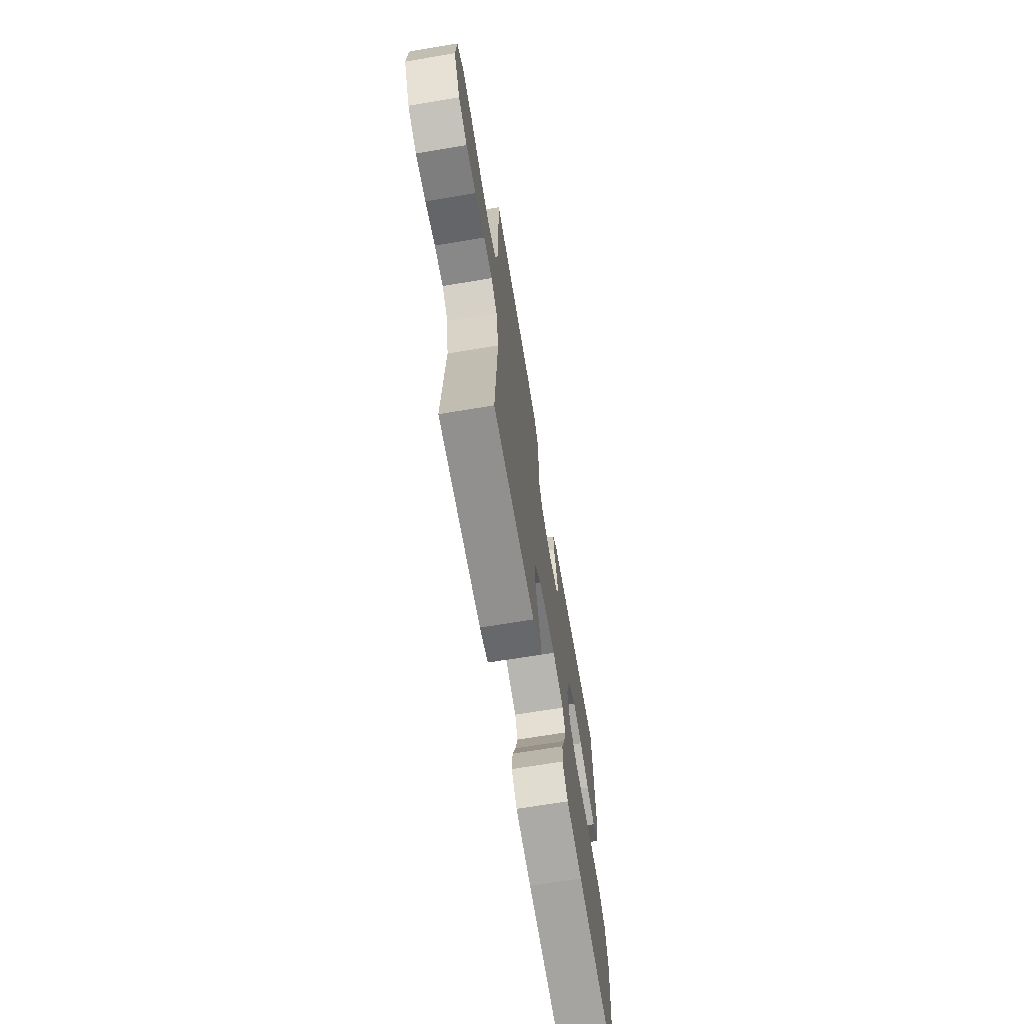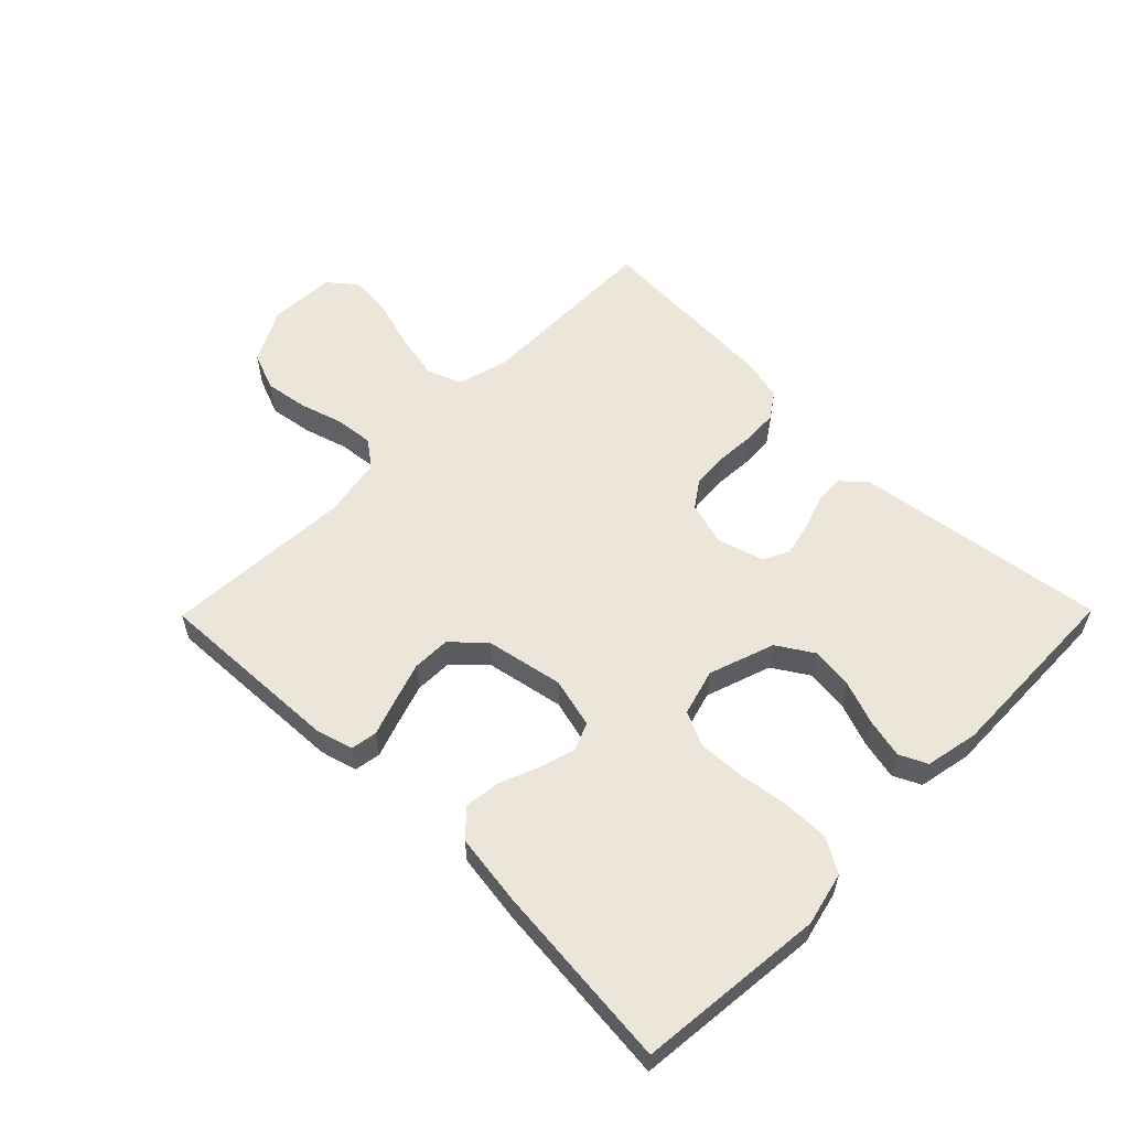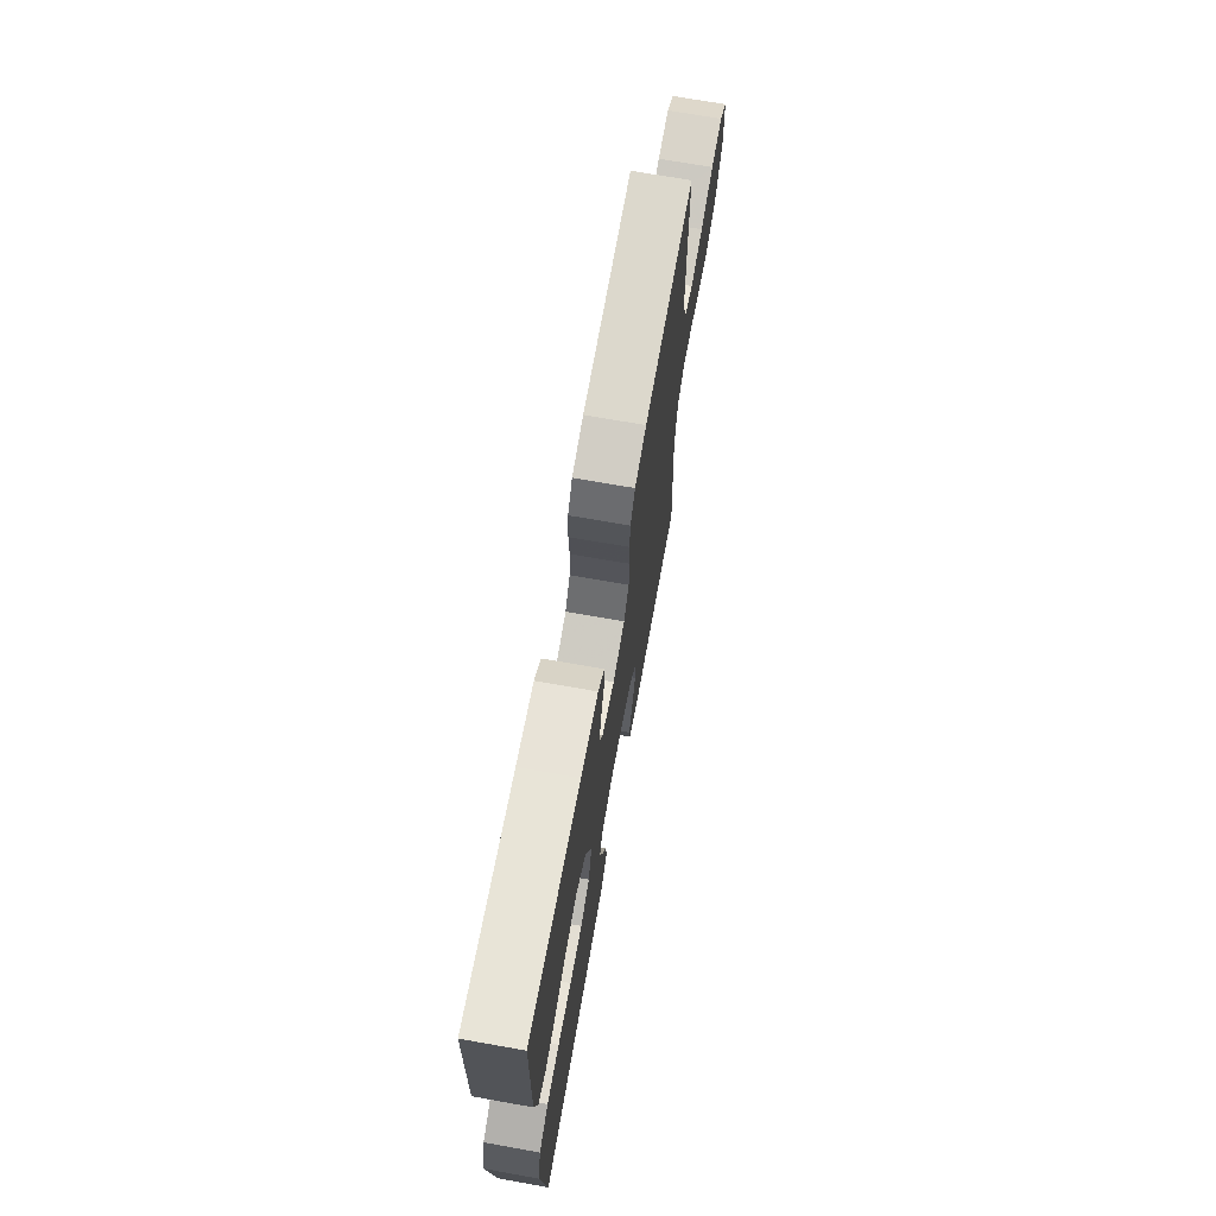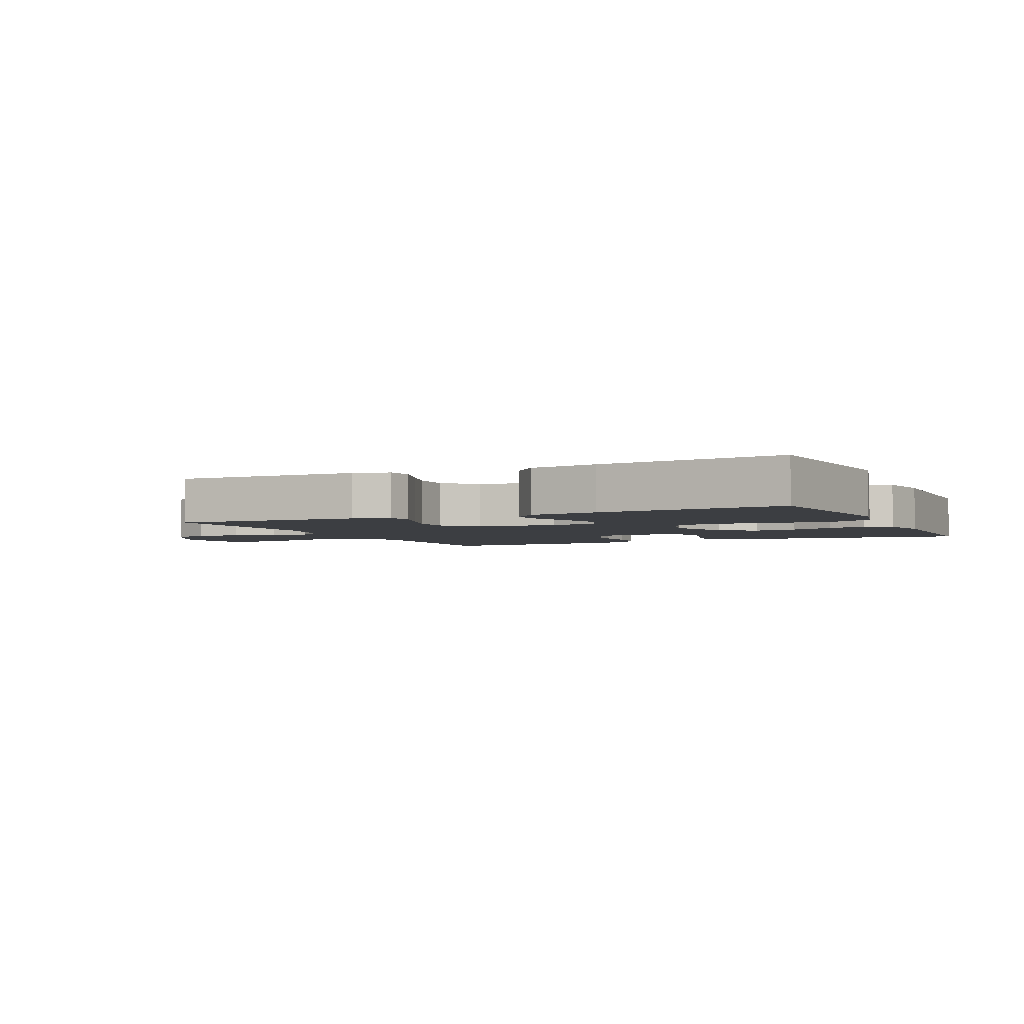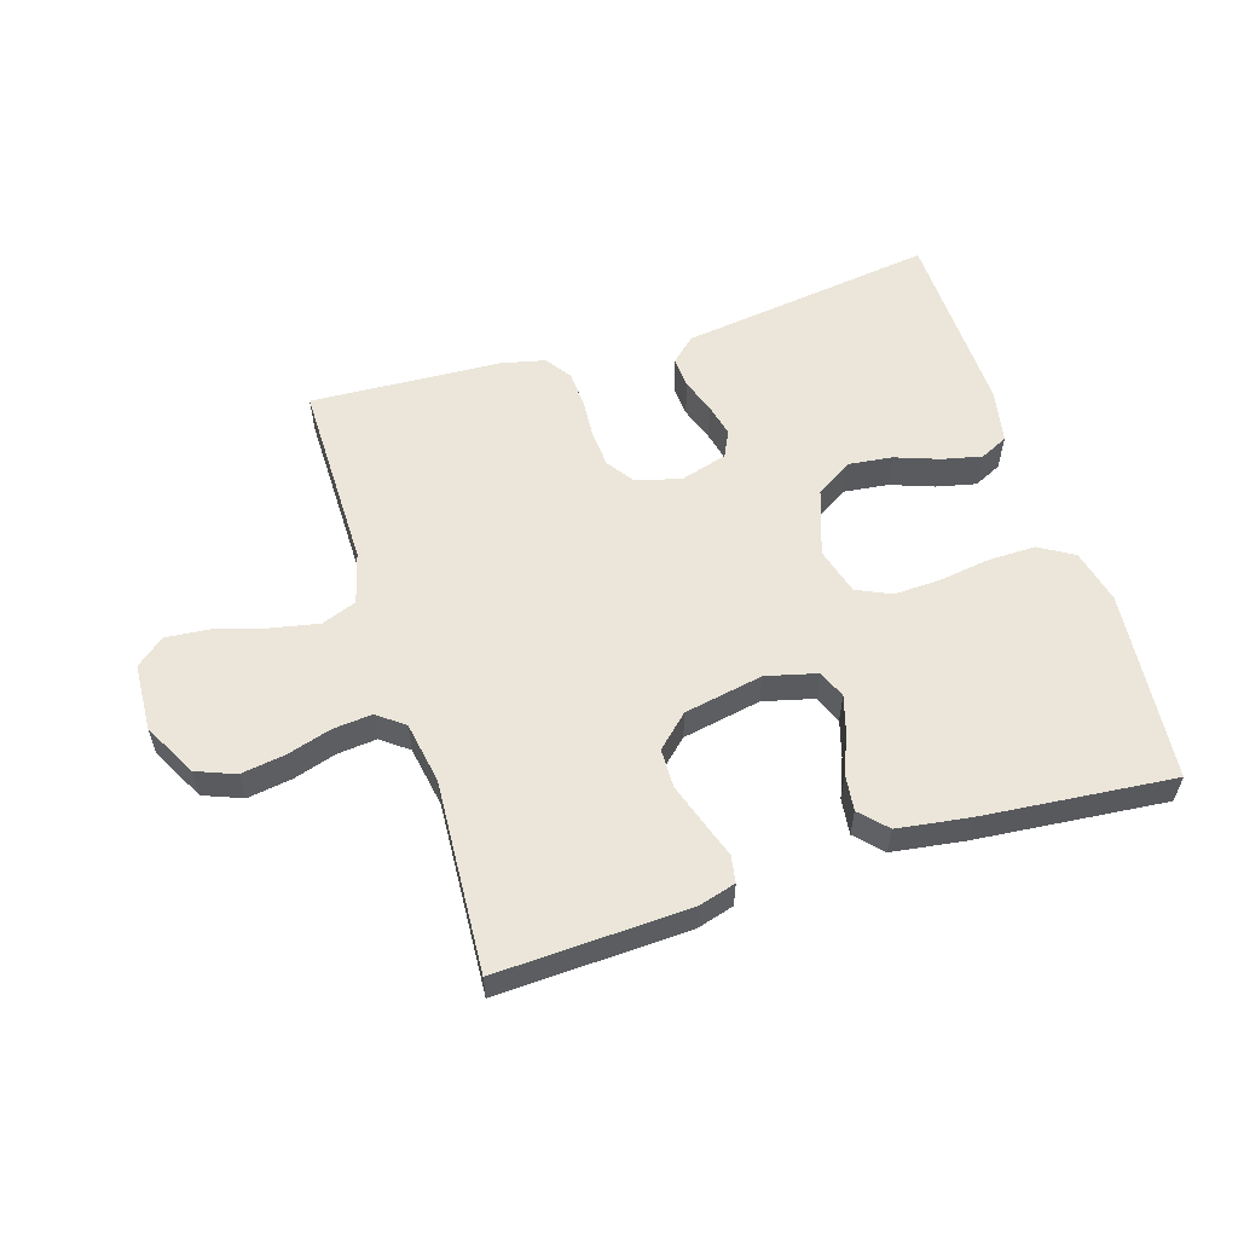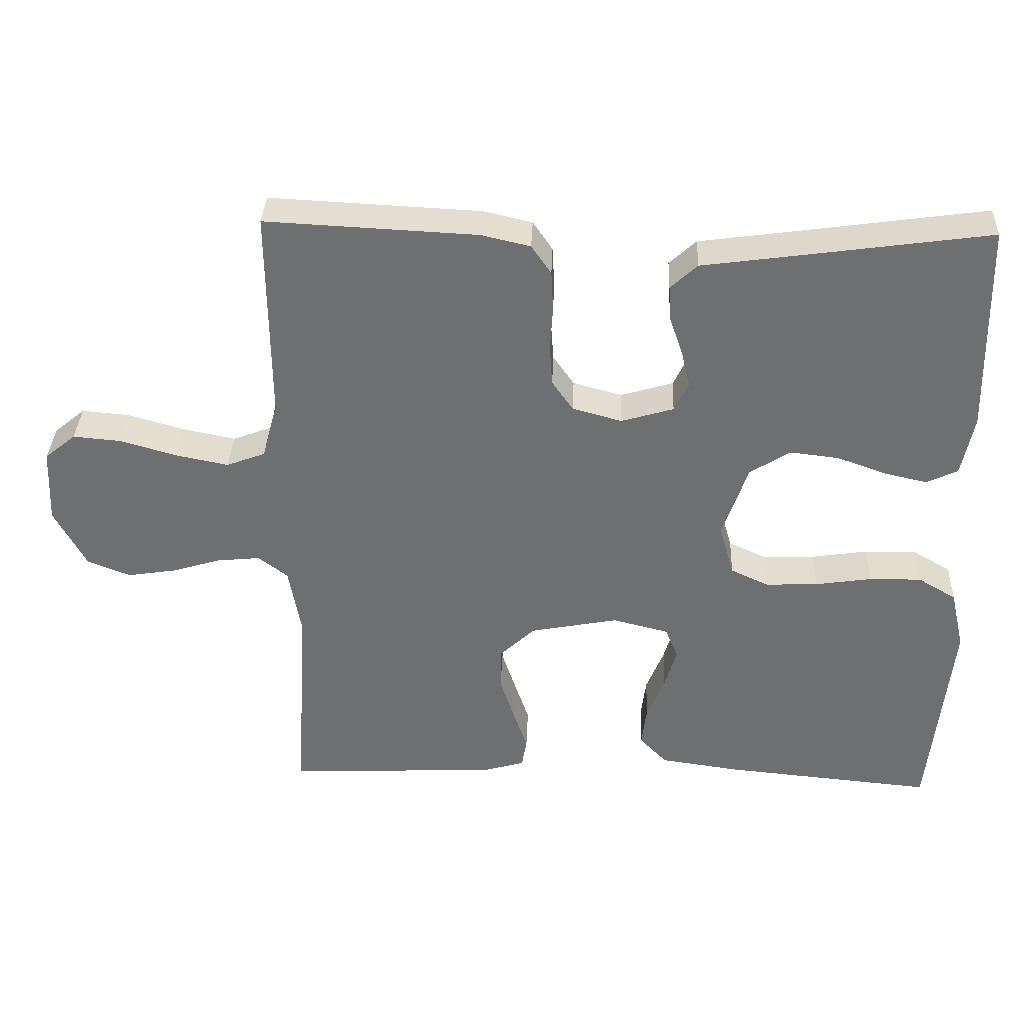
<metadata>
{"format":"obj","ext":"obj","renderer":"f3d","projection":"perspective","resolution":1024,"background":"white","views":[{"elev":-68.1,"azim":99.5,"up":"+Z"},{"elev":57.6,"azim":-135.4,"up":"+Y"},{"elev":69.8,"azim":-79.9,"up":"+Z"},{"elev":-3.4,"azim":-154.7,"up":"+Y"},{"elev":57.1,"azim":162.7,"up":"+Y"},{"elev":35.2,"azim":-177.8,"up":"+Z"}]}
</metadata>
<code>
v -0.5 0.07 -0.5
v -0.53 0.07 -0.2
v -0.51 0.07 -0.115
v -0.456 0.07 -0.083
v -0.382 0.07 -0.084
v -0.302 0.07 -0.096
v -0.228 0.07 -0.099
v -0.174 0.07 -0.074
v -0.153 0.07 0
v -0.189 0.07 0.105
v -0.246 0.07 0.141
v -0.315 0.07 0.133
v -0.384 0.07 0.108
v -0.446 0.07 0.094
v -0.49 0.07 0.115
v -0.507 0.07 0.2
v -0.5 0.07 0.5
v -0.2 0.07 0.458
v -0.098 0.07 0.444
v -0.06 0.07 0.409
v -0.063 0.07 0.359
v -0.082 0.07 0.304
v -0.094 0.07 0.252
v -0.074 0.07 0.211
v 0 0.07 0.189
v 0.07 0.07 0.208
v 0.1 0.07 0.251
v 0.104 0.07 0.309
v 0.1 0.07 0.371
v 0.103 0.07 0.428
v 0.131 0.07 0.469
v 0.2 0.07 0.485
v 0.5 0.07 0.5
v 0.498 0.07 0.2
v 0.52 0.07 0.119
v 0.575 0.07 0.098
v 0.65 0.07 0.113
v 0.729 0.07 0.136
v 0.798 0.07 0.142
v 0.842 0.07 0.106
v 0.847 0.07 0
v 0.802 0.07 -0.085
v 0.741 0.07 -0.109
v 0.671 0.07 -0.098
v 0.602 0.07 -0.077
v 0.541 0.07 -0.071
v 0.499 0.07 -0.103
v 0.482 0.07 -0.2
v 0.5 0.07 -0.5
v 0.2 0.07 -0.487
v 0.141 0.07 -0.47
v 0.134 0.07 -0.428
v 0.154 0.07 -0.37
v 0.175 0.07 -0.306
v 0.174 0.07 -0.245
v 0.124 0.07 -0.198
v 0 0.07 -0.174
v -0.08 0.07 -0.194
v -0.098 0.07 -0.238
v -0.081 0.07 -0.296
v -0.056 0.07 -0.358
v -0.049 0.07 -0.415
v -0.088 0.07 -0.456
v -0.2 0.07 -0.472
v -0.5 0 -0.5
v -0.53 0 -0.2
v -0.51 0 -0.115
v -0.456 0 -0.083
v -0.382 0 -0.084
v -0.302 0 -0.096
v -0.228 0 -0.099
v -0.174 0 -0.074
v -0.153 0 0
v -0.189 0 0.105
v -0.246 0 0.141
v -0.315 0 0.133
v -0.384 0 0.108
v -0.446 0 0.094
v -0.49 0 0.115
v -0.507 0 0.2
v -0.5 0 0.5
v -0.2 0 0.458
v -0.098 0 0.444
v -0.06 0 0.409
v -0.063 0 0.359
v -0.082 0 0.304
v -0.094 0 0.252
v -0.074 0 0.211
v 0 0 0.189
v 0.07 0 0.208
v 0.1 0 0.251
v 0.104 0 0.309
v 0.1 0 0.371
v 0.103 0 0.428
v 0.131 0 0.469
v 0.2 0 0.485
v 0.5 0 0.5
v 0.498 0 0.2
v 0.52 0 0.119
v 0.575 0 0.098
v 0.65 0 0.113
v 0.729 0 0.136
v 0.798 0 0.142
v 0.842 0 0.106
v 0.847 0 0
v 0.802 0 -0.085
v 0.741 0 -0.109
v 0.671 0 -0.098
v 0.602 0 -0.077
v 0.541 0 -0.071
v 0.499 0 -0.103
v 0.482 0 -0.2
v 0.5 0 -0.5
v 0.2 0 -0.487
v 0.141 0 -0.47
v 0.134 0 -0.428
v 0.154 0 -0.37
v 0.175 0 -0.306
v 0.174 0 -0.245
v 0.124 0 -0.198
v 0 0 -0.174
v -0.08 0 -0.194
v -0.098 0 -0.238
v -0.081 0 -0.296
v -0.056 0 -0.358
v -0.049 0 -0.415
v -0.088 0 -0.456
v -0.2 0 -0.472
f 4 5 6
f 3 4 6
f 2 3 6
f 1 2 6
f 64 1 6
f 63 64 6
f 62 63 6
f 61 62 6
f 60 61 6
f 59 60 6 7
f 58 59 7 8
f 57 58 8 9
f 56 57 9 10
f 55 56 10
f 51 52 53
f 50 51 53
f 49 50 53
f 48 49 53
f 47 48 53 54
f 46 47 54 55
f 43 44 45
f 42 43 45
f 41 42 45
f 40 41 45
f 39 40 45
f 38 39 45
f 37 38 45
f 36 37 45 46
f 46 55 10
f 36 46 10
f 35 36 10
f 32 33 34
f 31 32 34
f 30 31 34
f 29 30 34
f 28 29 34
f 27 28 34 35
f 20 21 22
f 19 20 22
f 18 19 22
f 18 22 23
f 17 18 23
f 16 17 23
f 15 16 23
f 14 15 23
f 13 14 23
f 12 13 23
f 11 12 23 24
f 26 27 35
f 25 26 35 10
f 10 11 24 25
f 70 69 68
f 70 68 67
f 70 67 66
f 70 66 65
f 70 65 128
f 70 128 127
f 70 127 126
f 70 126 125
f 70 125 124
f 71 70 124 123
f 72 71 123 122
f 73 72 122 121
f 74 73 121 120
f 74 120 119
f 117 116 115
f 117 115 114
f 117 114 113
f 117 113 112
f 118 117 112 111
f 119 118 111 110
f 109 108 107
f 109 107 106
f 109 106 105
f 109 105 104
f 109 104 103
f 109 103 102
f 109 102 101
f 110 109 101 100
f 74 119 110
f 74 110 100
f 74 100 99
f 98 97 96
f 98 96 95
f 98 95 94
f 98 94 93
f 98 93 92
f 99 98 92 91
f 86 85 84
f 86 84 83
f 86 83 82
f 87 86 82
f 87 82 81
f 87 81 80
f 87 80 79
f 87 79 78
f 87 78 77
f 87 77 76
f 88 87 76 75
f 99 91 90
f 74 99 90 89
f 89 88 75 74
f 1 65 66 2
f 2 66 67 3
f 3 67 68 4
f 4 68 69 5
f 5 69 70 6
f 6 70 71 7
f 7 71 72 8
f 8 72 73 9
f 9 73 74 10
f 10 74 75 11
f 11 75 76 12
f 12 76 77 13
f 13 77 78 14
f 14 78 79 15
f 15 79 80 16
f 16 80 81 17
f 17 81 82 18
f 18 82 83 19
f 19 83 84 20
f 20 84 85 21
f 21 85 86 22
f 22 86 87 23
f 23 87 88 24
f 24 88 89 25
f 25 89 90 26
f 26 90 91 27
f 27 91 92 28
f 28 92 93 29
f 29 93 94 30
f 30 94 95 31
f 31 95 96 32
f 32 96 97 33
f 33 97 98 34
f 34 98 99 35
f 35 99 100 36
f 36 100 101 37
f 37 101 102 38
f 38 102 103 39
f 39 103 104 40
f 40 104 105 41
f 41 105 106 42
f 42 106 107 43
f 43 107 108 44
f 44 108 109 45
f 45 109 110 46
f 46 110 111 47
f 47 111 112 48
f 48 112 113 49
f 49 113 114 50
f 50 114 115 51
f 51 115 116 52
f 52 116 117 53
f 53 117 118 54
f 54 118 119 55
f 55 119 120 56
f 56 120 121 57
f 57 121 122 58
f 58 122 123 59
f 59 123 124 60
f 60 124 125 61
f 61 125 126 62
f 62 126 127 63
f 63 127 128 64
f 64 128 65 1

</code>
